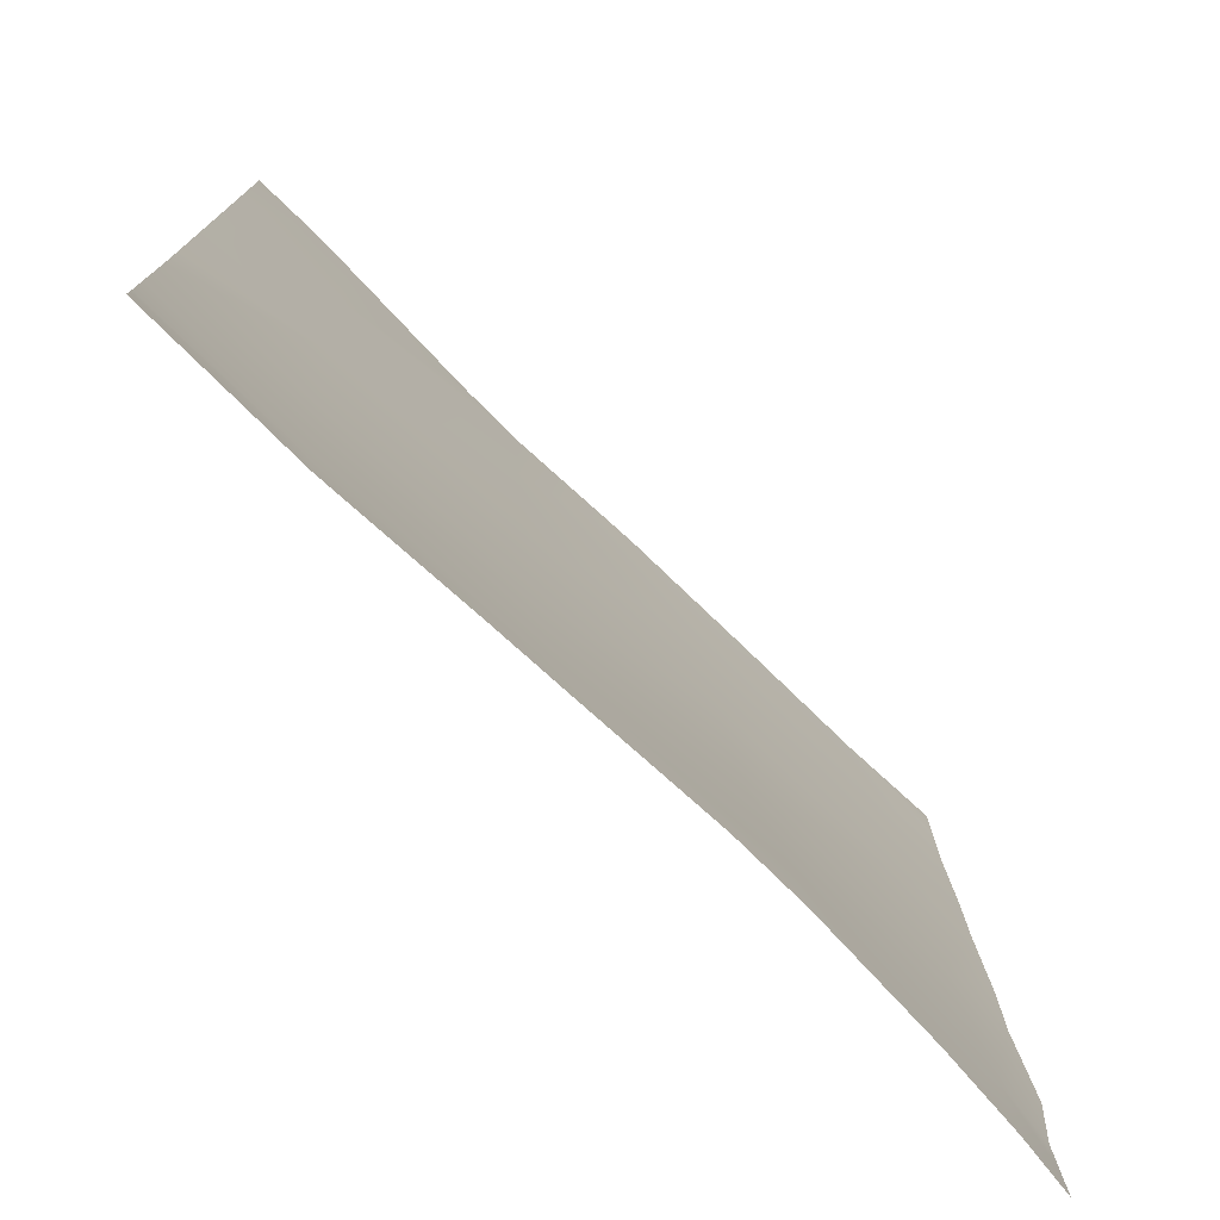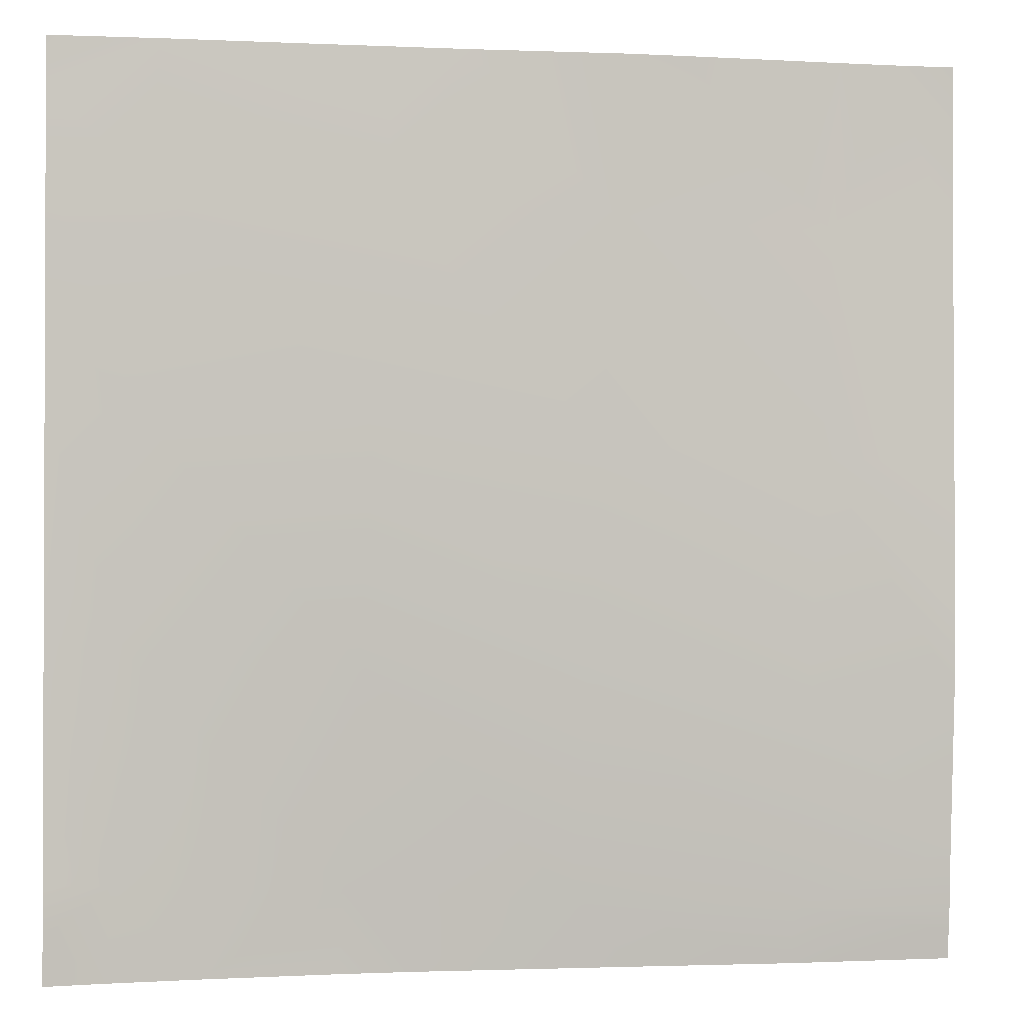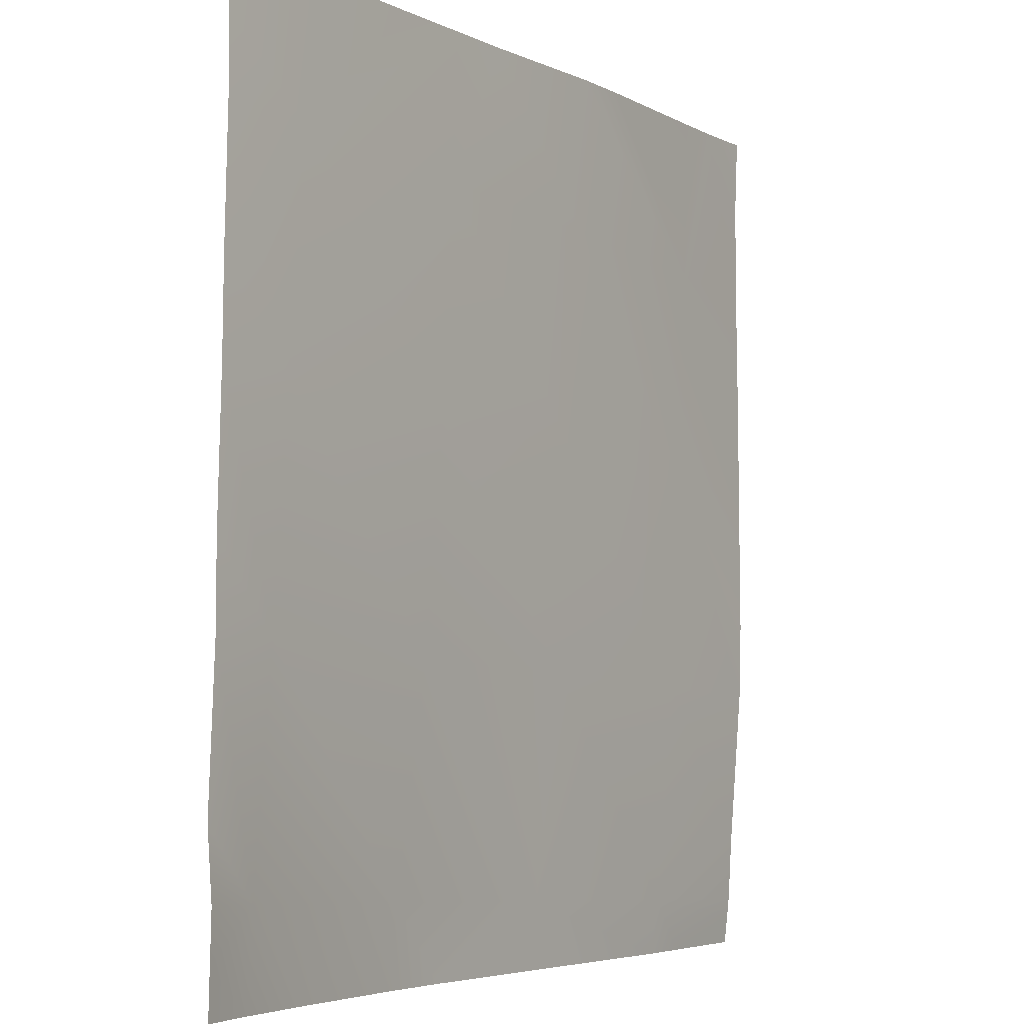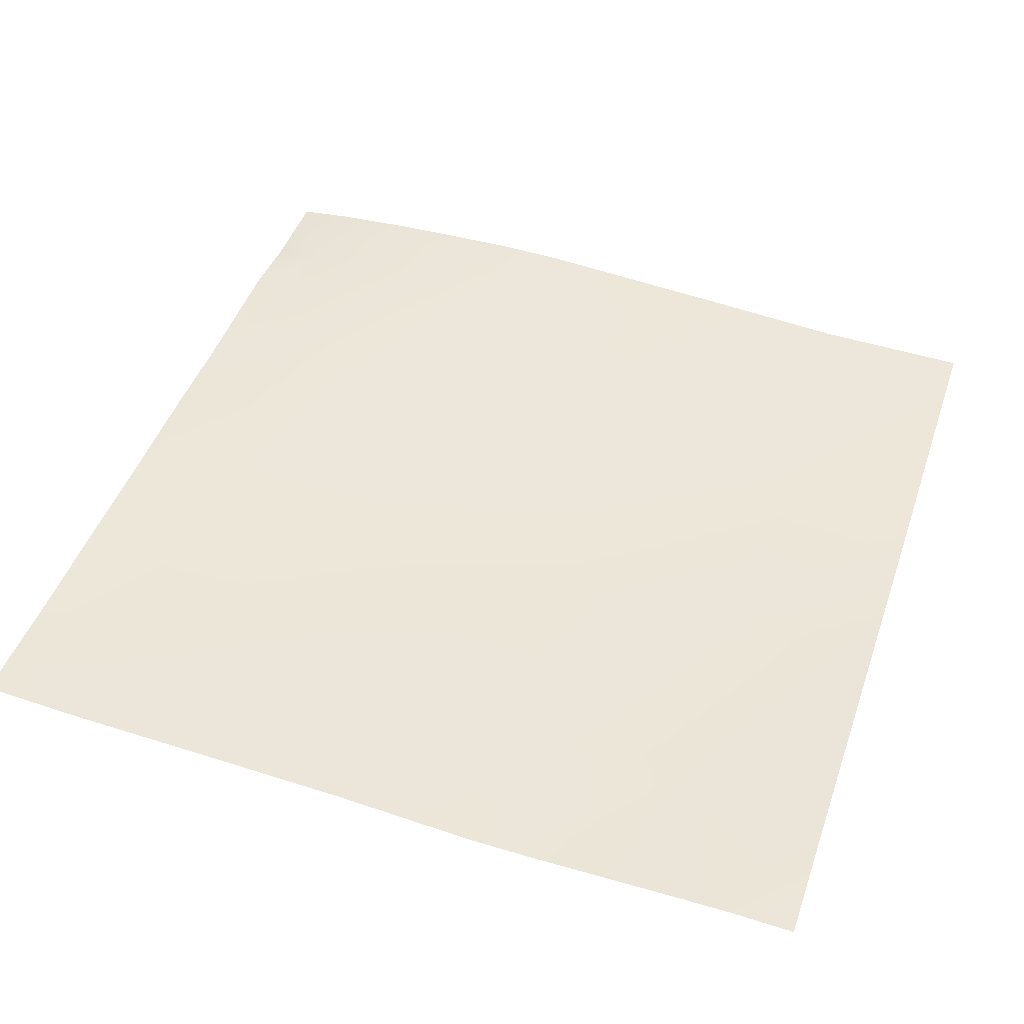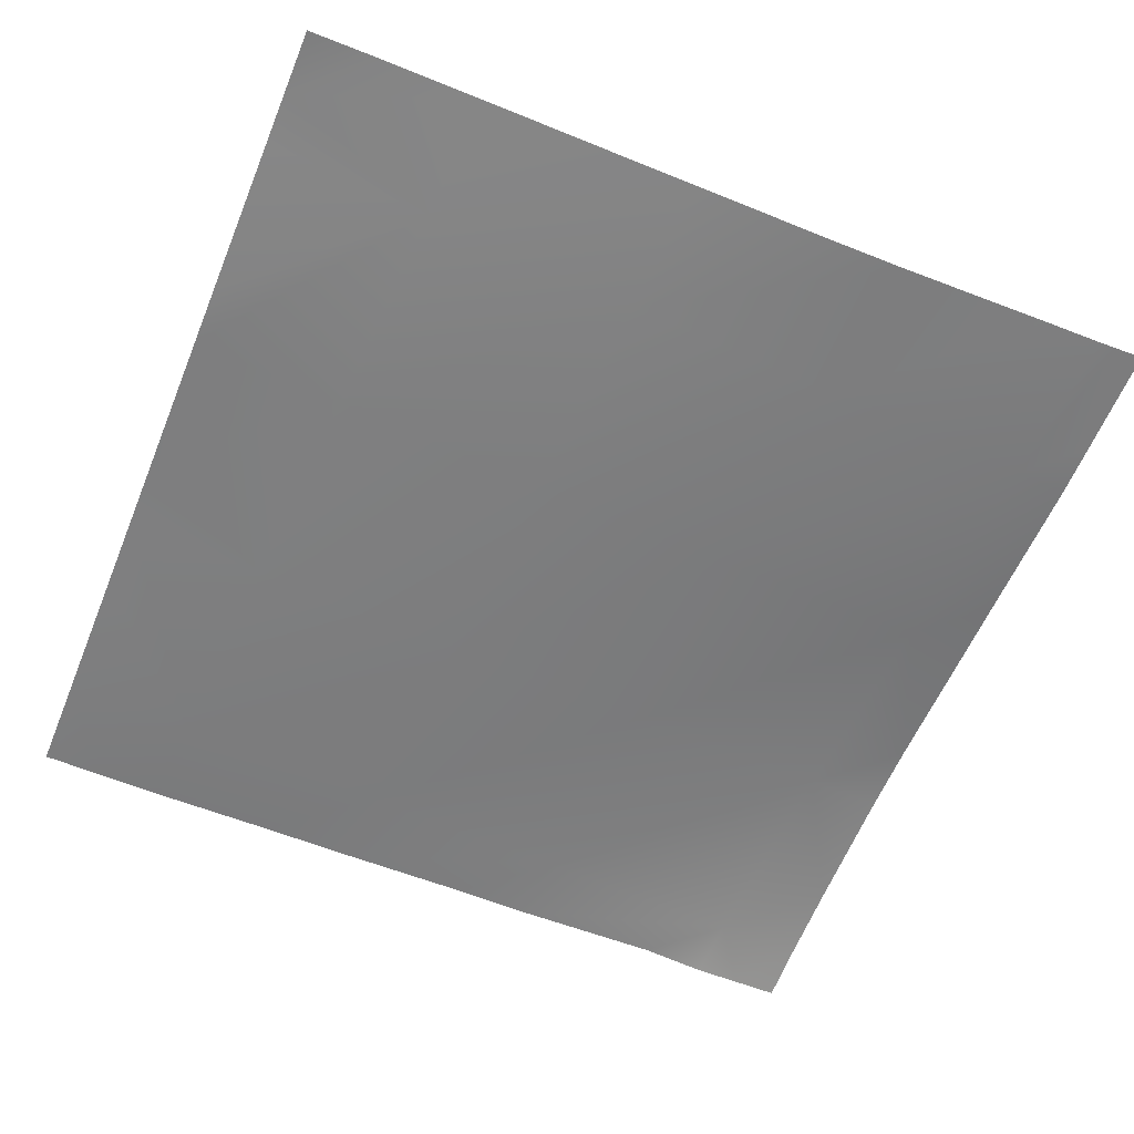
<metadata>
{"format":"obj","ext":"obj","renderer":"f3d","projection":"perspective","resolution":1024,"background":"white","views":[{"elev":-76.2,"azim":133.2,"up":"+Z"},{"elev":-1.0,"azim":-12.8,"up":"+Z"},{"elev":-4.7,"azim":-59.3,"up":"+Z"},{"elev":44.5,"azim":18.6,"up":"+Y"},{"elev":-62.6,"azim":67.7,"up":"+Y"}]}
</metadata>
<code>
v -128 1.045 390.8
v -128 1.403 395.6
v -123.5 1.449 390.5
v -128 0.9334 406.8
v -128 0.9328 412.5
v -122.6 0.7493 406.5
v -128 0.589 429.4
v -121.8 0.2722 422.5
v -128 0.6594 422.8
v -128 1.132 387.3
v -123.8 1.585 384
v -128 1.217 384
v -117.6 1.855 384
v -106.7 0.00752 405.7
v -120.9 -0.1727 438.4
v -105.8 -0.7186 421.6
v -128 0.365 438.8
v -107.5 1.649 389.7
v -107.8 1.949 384
v -102.4 1.752 384
v -90.71 -0.9311 404.8
v -105 -1.021 437.6
v -89.87 -1.553 420.8
v -91.55 0.3926 388.9
v -104.4 -0.9533 448
v -110.3 -0.6454 448
v -120.4 -0.1804 448
v -128 0.3921 447.2
v -127.2 0.3307 448
v -128 0.3816 444
v -99.17 -1.223 448
v -89.03 -1.848 436.7
v -128 0.3661 448
v -91.8 0.8677 384
v -87.18 0.4987 384
v -74.76 -1.847 404
v -73.92 -2.274 419.9
v -75.6 -0.9343 388
v -75.81 -0.5079 384
v -71.99 -0.627 384
v -73.08 -2.224 435.9
v -64 -2.354 403.4
v -64 -2.487 408.9
v -64 -2.428 419.4
v -64 -2.403 425.8
v -88.44 -2.107 448
v -83.98 -2.218 448
v -64 -1.524 392
v -64 -1.268 387.4
v -72.44 -2.215 448
v -68.78 -2.246 448
v -64 -2.302 435.4
v -64 -2.293 442.7
v -64 -0.9019 384
v -64 -1.123 386.1
v -64 -2.485 448
f 1 2 3
f 4 5 6
f 7 8 9
f 1 3 10
f 10 11 12
f 10 3 11
f 11 3 13
f 9 6 5
f 9 8 6
f 6 8 14
f 8 15 16
f 17 8 7
f 17 15 8
f 18 3 6
f 4 3 2
f 4 6 3
f 19 18 20
f 18 13 3
f 18 19 13
f 16 14 8
f 16 21 14
f 22 23 16
f 22 16 15
f 18 14 24
f 14 18 6
f 25 15 26
f 25 22 15
f 27 28 29
f 27 30 28
f 30 15 17
f 30 27 15
f 31 22 25
f 31 32 22
f 26 15 27
f 33 29 28
f 24 20 18
f 24 34 20
f 34 24 35
f 23 21 16
f 21 23 36
f 23 32 37
f 32 23 22
f 38 24 21
f 21 24 14
f 36 38 21
f 39 24 38
f 39 35 24
f 39 38 40
f 37 36 23
f 32 41 37
f 42 37 43
f 42 36 37
f 44 41 45
f 44 37 41
f 46 41 32
f 46 47 41
f 48 38 36
f 48 49 38
f 50 41 47
f 46 32 31
f 51 41 50
f 51 52 41
f 51 53 52
f 54 40 55
f 55 38 49
f 55 40 38
f 43 37 44
f 45 41 52
f 48 36 42
f 53 51 56

</code>
